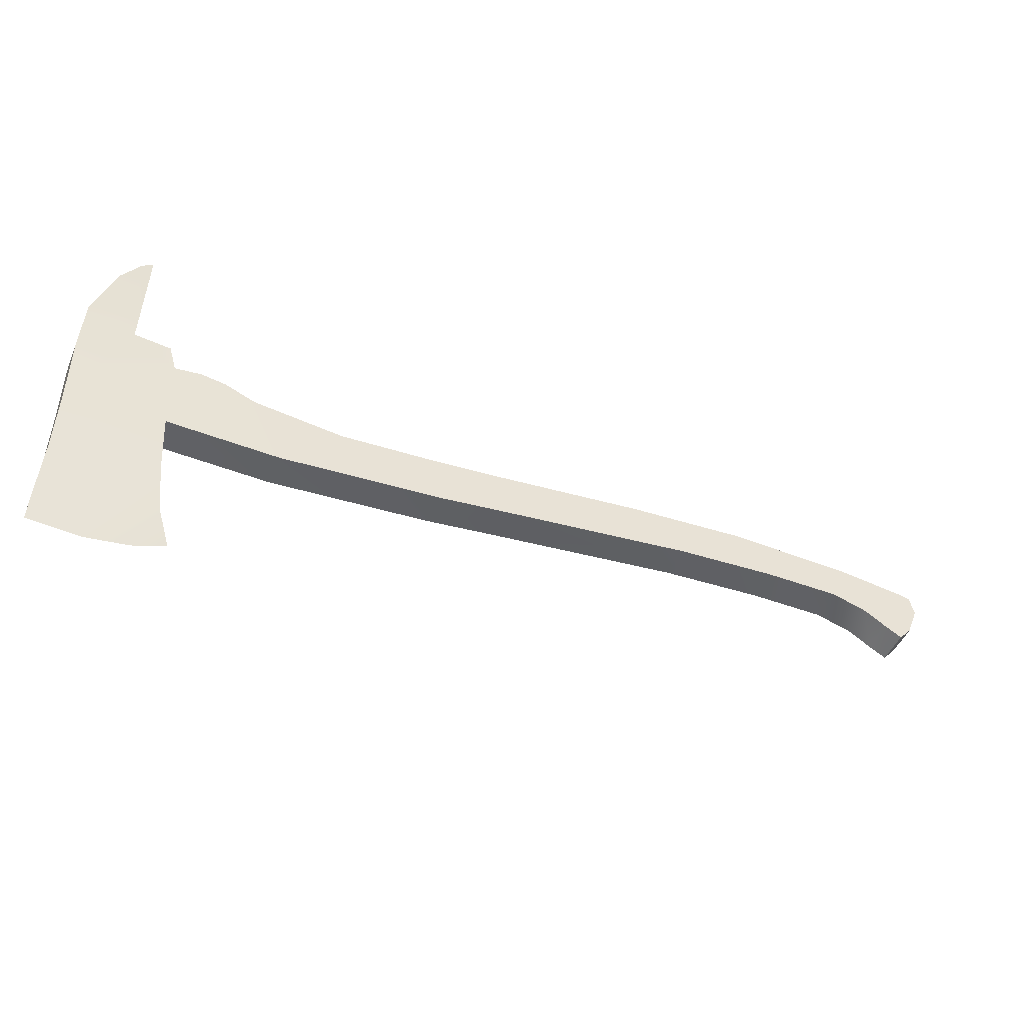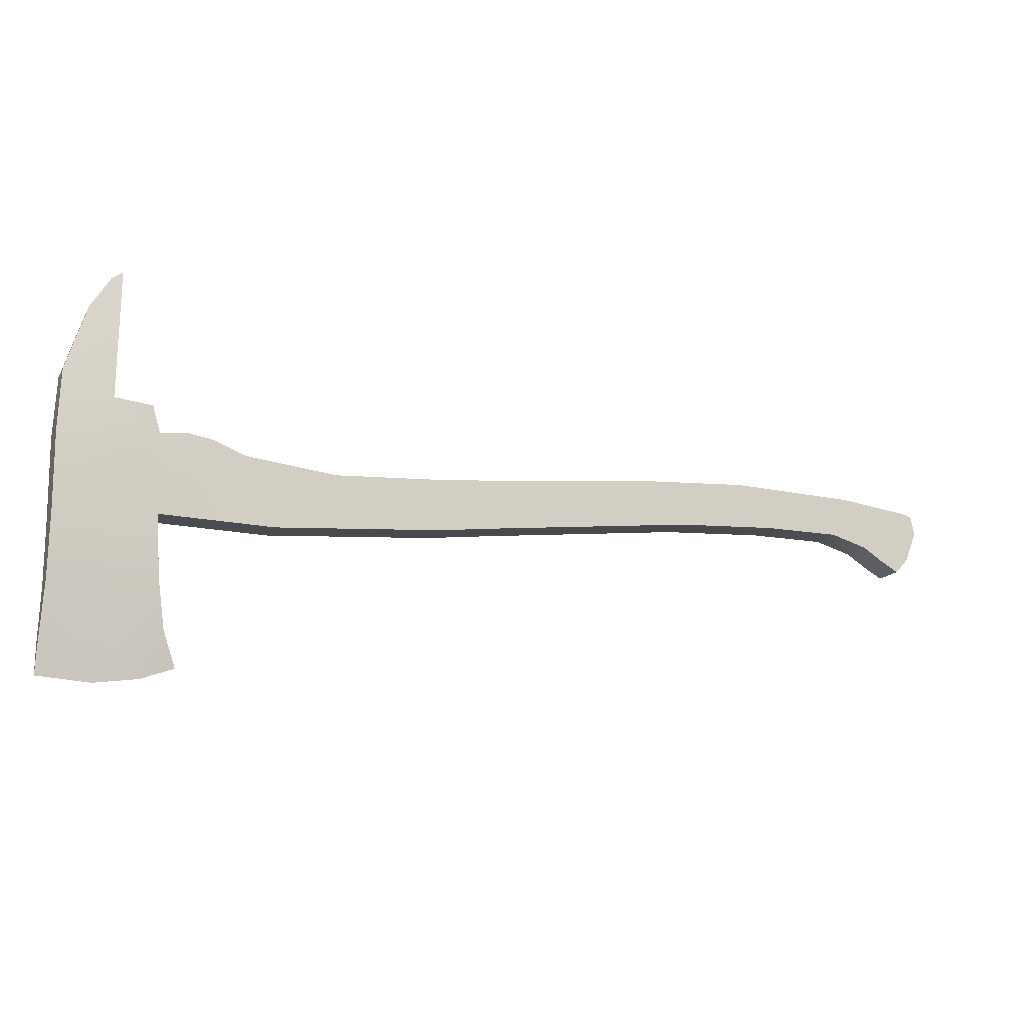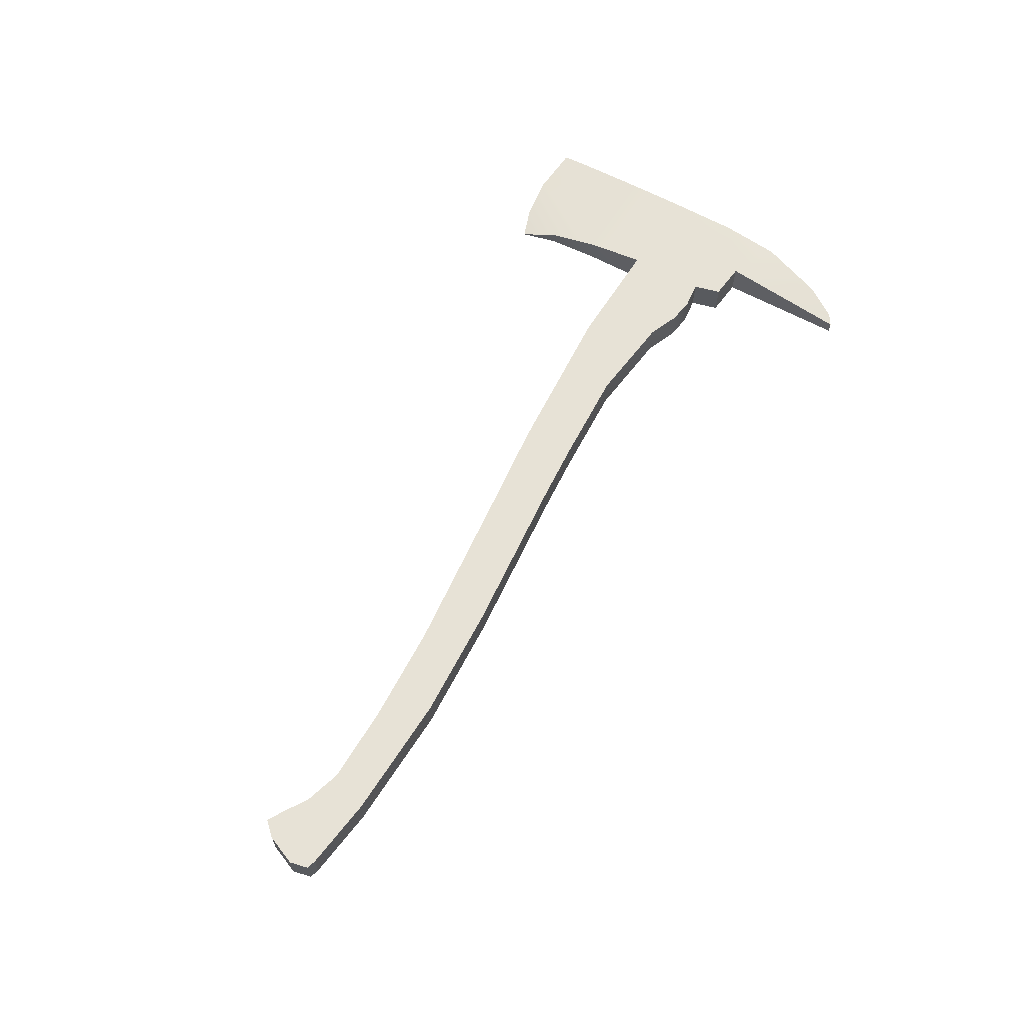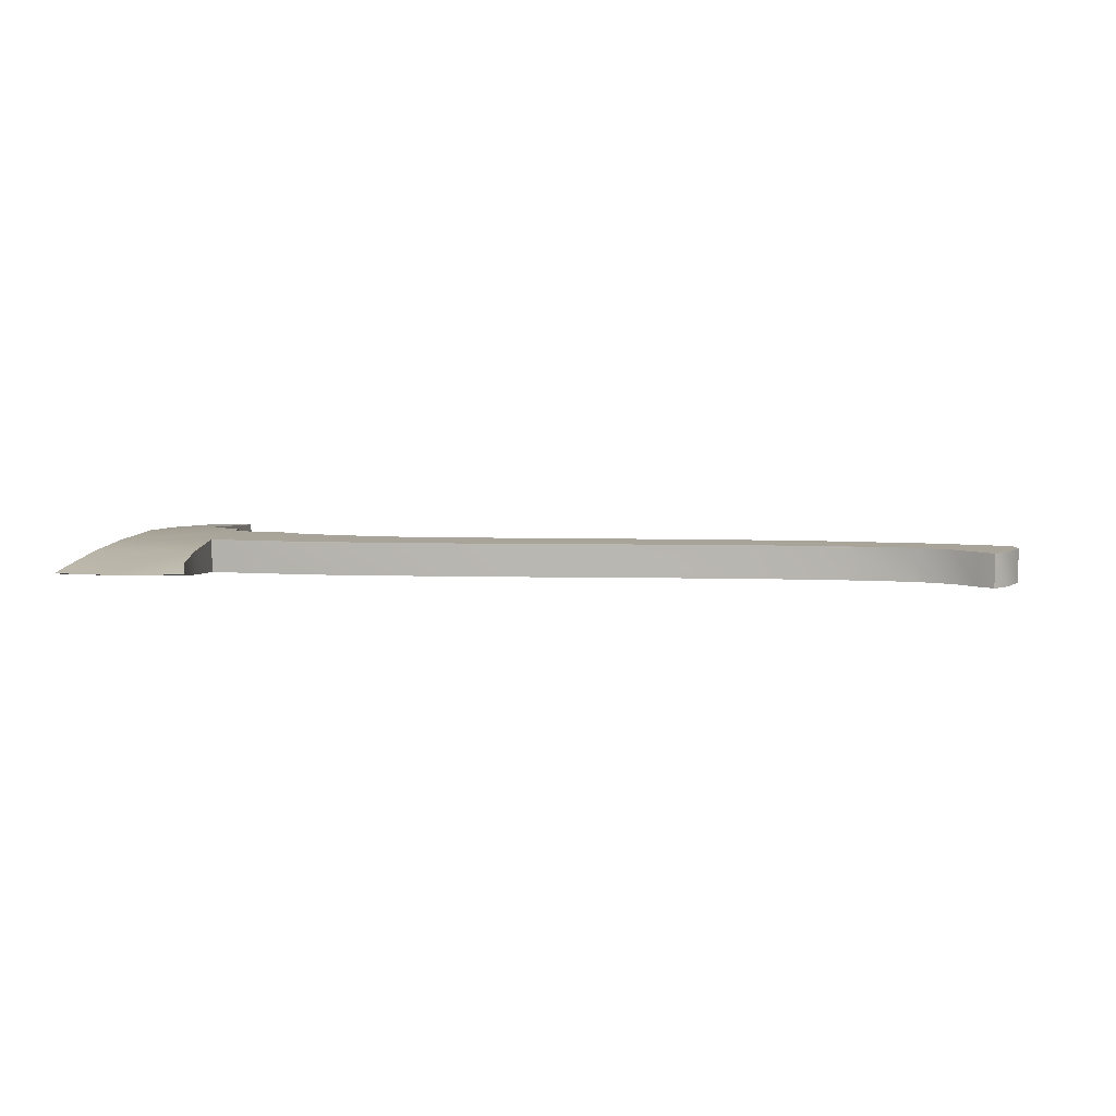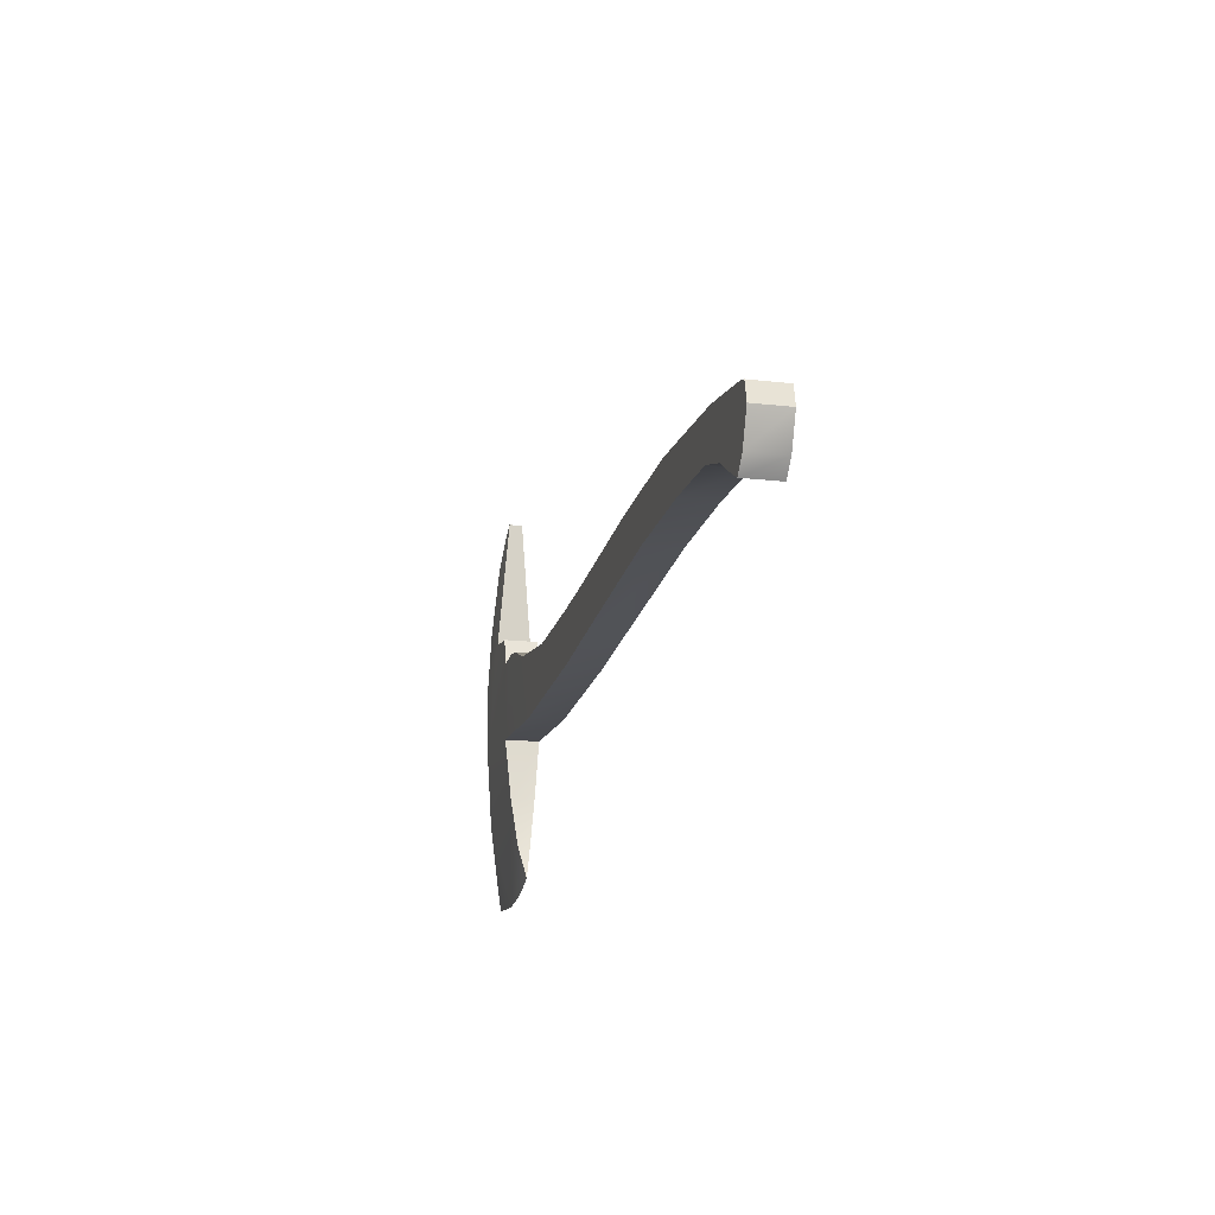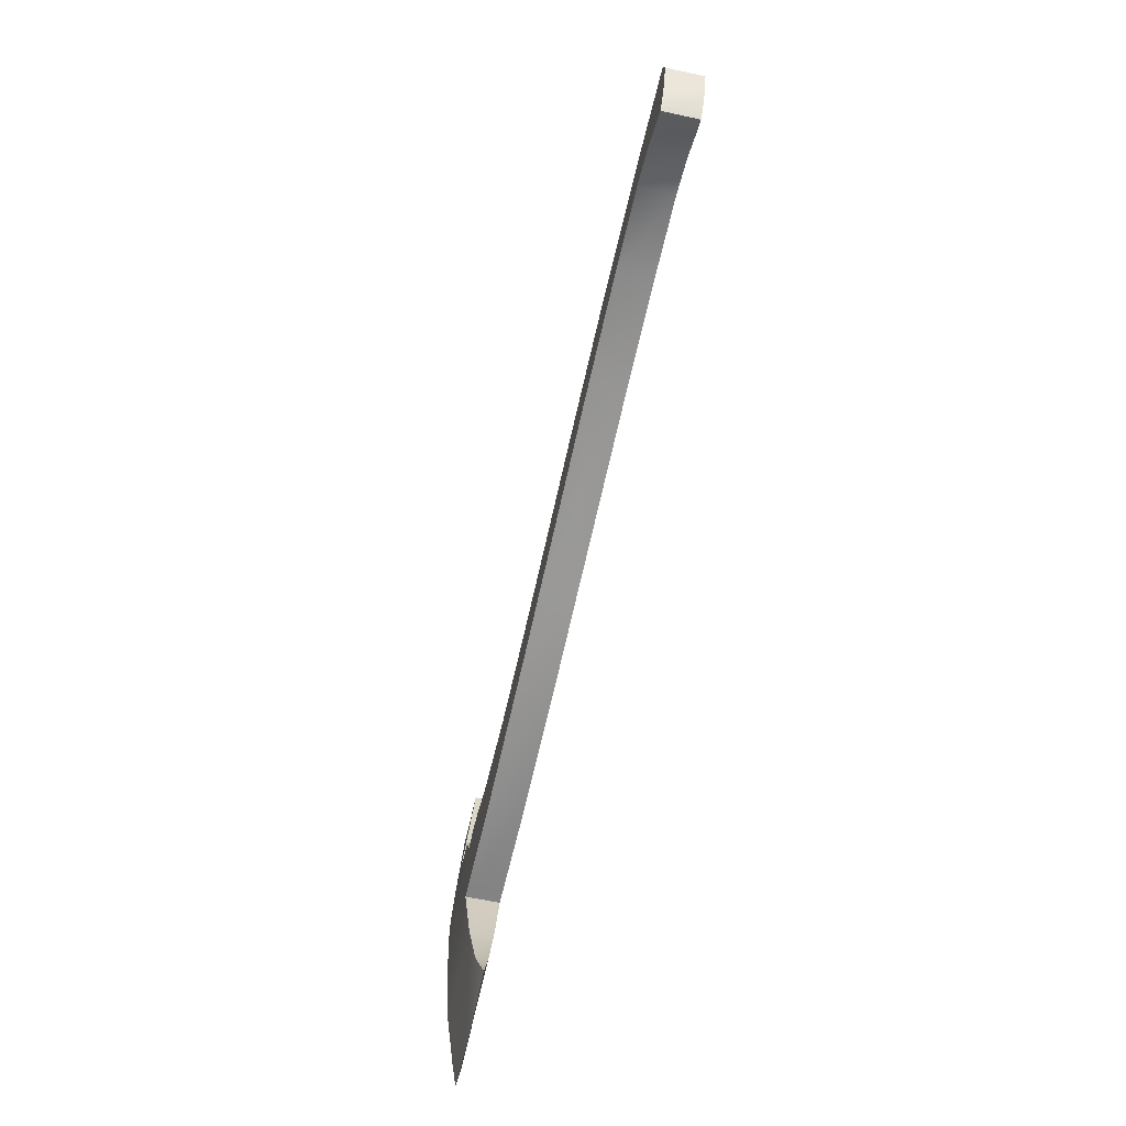
<metadata>
{"format":"obj","ext":"obj","renderer":"f3d","projection":"perspective","resolution":1024,"background":"white","views":[{"elev":-46.7,"azim":-22.8,"up":"+Y"},{"elev":-14.6,"azim":-21.0,"up":"+Y"},{"elev":63.4,"azim":120.7,"up":"+Z"},{"elev":7.1,"azim":10.6,"up":"+Z"},{"elev":-15.7,"azim":76.2,"up":"+Y"},{"elev":-62.5,"azim":77.2,"up":"+Y"}]}
</metadata>
<code>
v -0.4191 0.4775 -0.007657
v -0.4064 0.486 -0.006861
v -0.4084 0.4095 -0.01326
v -0.4431 0.4386 -0.01177
v -0.4105 0.3331 -0.01966
v -0.4682 0.361 -0.01617
v -0.4716 0.2904 -0.01991
v -0.3413 0.07667 -0.007112
v -0.3257 0.03652 -0.000223
v -0.364 0.02265 2.9e-05
v -0.4151 0.01537 -0.000119
v -0.4765 0.01974 -0.000277
v -0.4754 0.05336 -0.005986
v -0.4719 0.1223 -0.0142
v 0.6006 0.292 -0.01705
v 0.6115 0.2887 -0.01704
v 0.6167 0.267 -0.01707
v 0.6028 0.2315 -0.01718
v -0.367 0.3285 -0.01955
v -0.3579 0.2967 -0.01959
v 0.5876 0.2145 -0.01726
v 0.5671 0.2261 -0.0173
v 0.5414 0.2426 -0.01732
v 0.5155 0.3028 -0.01725
v 0.4979 0.2556 -0.01741
v 0.3658 0.3079 -0.01765
v 0.4071 0.2563 -0.01764
v 0.2869 0.2499 -0.01798
v 0.2252 0.2997 -0.01804
v 0.04921 0.2238 -0.01868
v 0.03481 0.2808 -0.01859
v -0.03001 0.2145 -0.01891
v -0.03804 0.2749 -0.01878
v -0.223 0.2006 -0.01944
v -0.1531 0.2686 -0.01911
v -0.2606 0.2809 -0.01937
v -0.356 0.2042 -0.01979
v -0.2965 0.2956 -0.01943
v -0.3259 0.3004 -0.01951
v -0.4711 0.1963 -0.01864
v -0.3505 0.1337 -0.01384
v -0.4086 0.4096 0.01479
v -0.4064 0.4861 0.008749
v -0.4192 0.4775 0.009441
v -0.4107 0.3331 0.02082
v -0.4433 0.4386 0.01325
v -0.4684 0.361 0.01717
v -0.4719 0.2904 0.02059
v -0.364 0.02265 2.9e-05
v -0.3257 0.03652 -0.000223
v -0.3414 0.07669 0.007529
v -0.4755 0.05337 0.00482
v -0.4765 0.01974 -0.000277
v -0.4151 0.01537 -0.000119
v -0.4721 0.1223 0.01413
v 0.6165 0.267 0.02342
v 0.6112 0.2888 0.02345
v 0.6003 0.292 0.02344
v 0.6026 0.2315 0.0233
v -0.3581 0.2967 0.0209
v -0.3672 0.3285 0.02094
v 0.5668 0.2261 0.0232
v 0.5874 0.2146 0.02322
v 0.5412 0.2426 0.02317
v 0.5152 0.3029 0.02323
v 0.4976 0.2556 0.02307
v 0.3656 0.3079 0.02285
v 0.4068 0.2563 0.02284
v 0.2867 0.2499 0.0225
v 0.225 0.2997 0.02245
v 0.04896 0.2238 0.02181
v 0.03456 0.2808 0.0219
v -0.03026 0.2145 0.02159
v -0.03829 0.275 0.0217
v -0.2233 0.2007 0.02105
v -0.1533 0.2687 0.02138
v -0.2608 0.2809 0.02111
v -0.3563 0.2043 0.02069
v -0.2967 0.2957 0.02105
v -0.3261 0.3004 0.02098
v -0.4713 0.1963 0.0189
v -0.3507 0.1337 0.01447
v -0.4064 0.486 -0.006861
v -0.4064 0.4861 0.008749
v -0.4086 0.4096 0.01479
v -0.4084 0.4095 -0.01326
v -0.4107 0.3331 0.02082
v -0.4191 0.4775 -0.007657
v -0.4192 0.4775 0.009441
v -0.4064 0.4861 0.008749
v -0.4064 0.486 -0.006861
v -0.4431 0.4386 -0.01177
v -0.4433 0.4386 0.01325
v -0.4682 0.361 -0.01617
v -0.4684 0.361 0.01717
v -0.4433 0.4386 0.01325
v -0.4431 0.4386 -0.01177
v -0.4716 0.2904 -0.01991
v -0.4719 0.2904 0.02059
v -0.3413 0.07667 -0.007112
v -0.3414 0.07669 0.007529
v -0.3257 0.03652 -0.000223
v -0.4754 0.05336 -0.005986
v -0.4765 0.01974 -0.000277
v -0.4755 0.05337 0.00482
v -0.4721 0.1223 0.01413
v -0.4719 0.1223 -0.0142
v 0.6115 0.2887 -0.01704
v 0.6112 0.2888 0.02345
v 0.6165 0.267 0.02342
v 0.6167 0.267 -0.01707
v 0.6006 0.292 -0.01705
v 0.6003 0.292 0.02344
v 0.6112 0.2888 0.02345
v 0.6115 0.2887 -0.01704
v 0.6167 0.267 -0.01707
v 0.6165 0.267 0.02342
v 0.6026 0.2315 0.0233
v 0.6028 0.2315 -0.01718
v -0.367 0.3285 -0.01955
v -0.3672 0.3285 0.02094
v -0.3581 0.2967 0.0209
v -0.3579 0.2967 -0.01959
v -0.4105 0.3331 -0.01966
v -0.4107 0.3331 0.02082
v -0.3672 0.3285 0.02094
v -0.367 0.3285 -0.01955
v 0.5876 0.2145 -0.01726
v 0.5874 0.2146 0.02322
v 0.5668 0.2261 0.0232
v 0.5671 0.2261 -0.0173
v 0.5874 0.2146 0.02322
v 0.5876 0.2145 -0.01726
v 0.5412 0.2426 0.02317
v 0.5414 0.2426 -0.01732
v 0.5155 0.3028 -0.01725
v 0.5152 0.3029 0.02323
v 0.6003 0.292 0.02344
v 0.6006 0.292 -0.01705
v 0.4976 0.2556 0.02307
v 0.4979 0.2556 -0.01741
v 0.3658 0.3079 -0.01765
v 0.3656 0.3079 0.02285
v 0.4068 0.2563 0.02284
v 0.4071 0.2563 -0.01764
v 0.2867 0.2499 0.0225
v 0.2869 0.2499 -0.01798
v 0.2252 0.2997 -0.01804
v 0.225 0.2997 0.02245
v 0.1679 0.2369 0.00192
v 0.04896 0.2238 0.02181
v 0.04921 0.2238 -0.01868
v 0.1679 0.2369 0.00192
v 0.03481 0.2808 -0.01859
v 0.03456 0.2808 0.0219
v -0.03026 0.2145 0.02159
v -0.03001 0.2145 -0.01891
v -0.03804 0.2749 -0.01878
v -0.03829 0.275 0.0217
v -0.2233 0.2007 0.02105
v -0.223 0.2006 -0.01944
v -0.1531 0.2686 -0.01911
v -0.1533 0.2687 0.02138
v -0.2606 0.2809 -0.01937
v -0.2608 0.2809 0.02111
v -0.3563 0.2043 0.02069
v -0.356 0.2042 -0.01979
v -0.2965 0.2956 -0.01943
v -0.2967 0.2957 0.02105
v -0.3259 0.3004 -0.01951
v -0.3261 0.3004 0.02098
v -0.3579 0.2967 -0.01959
v -0.3581 0.2967 0.0209
v -0.4711 0.1963 -0.01864
v -0.4713 0.1963 0.0189
v -0.356 0.2042 -0.01979
v -0.3563 0.2043 0.02069
v -0.3507 0.1337 0.01447
v -0.3505 0.1337 -0.01384
v -0.4105 0.3331 -0.01966
g twd_axe
f 1 2 3
f 4 1 5
f 6 4 5
f 7 6 5
f 8 9 10
f 11 12 13
f 11 13 14
f 15 16 17
f 15 17 18
f 5 19 20
f 18 21 22
f 15 18 22
f 15 22 23
f 24 15 23
f 24 23 25
f 26 24 25
f 26 25 27
f 26 27 28
f 29 26 28
f 29 28 30
f 31 29 30
f 31 30 32
f 33 31 32
f 33 32 34
f 35 33 34
f 36 35 34
f 36 34 37
f 38 36 37
f 39 38 37
f 20 39 37
f 40 7 5
f 40 5 20
f 40 20 37
f 40 37 41
f 14 40 41
f 11 14 41
f 11 41 8
f 11 8 10
f 42 43 44
f 45 44 46
f 45 46 47
f 45 47 48
f 49 50 51
f 52 53 54
f 55 52 54
f 56 57 58
f 59 56 58
f 60 61 45
f 62 63 59
f 62 59 58
f 64 62 58
f 64 58 65
f 66 64 65
f 66 65 67
f 68 66 67
f 69 68 67
f 69 67 70
f 71 69 70
f 71 70 72
f 73 71 72
f 73 72 74
f 75 73 74
f 75 74 76
f 75 76 77
f 78 75 77
f 78 77 79
f 78 79 80
f 78 80 60
f 45 48 81
f 60 45 81
f 78 60 81
f 82 78 81
f 82 81 55
f 82 55 54
f 51 82 54
f 49 51 54
f 83 84 85
f 86 83 87
f 88 89 90
f 91 88 90
f 92 93 89
f 88 92 89
f 94 95 96
f 97 94 96
f 98 99 95
f 94 98 95
f 100 101 102
f 103 104 105
f 105 106 107
f 103 105 107
f 108 109 110
f 111 108 110
f 112 113 114
f 115 112 114
f 116 117 118
f 119 116 118
f 120 121 122
f 123 120 122
f 124 125 126
f 127 124 126
f 128 129 130
f 131 128 130
f 119 118 132
f 133 119 132
f 131 130 134
f 135 131 134
f 136 137 138
f 139 136 138
f 135 134 140
f 141 135 140
f 142 143 137
f 136 142 137
f 141 140 144
f 145 141 144
f 145 144 146
f 147 145 146
f 148 149 143
f 142 148 143
f 150 146 151
f 152 147 153
f 154 155 149
f 148 154 149
f 152 151 156
f 157 152 156
f 158 159 155
f 154 158 155
f 157 156 160
f 161 157 160
f 162 163 159
f 158 162 159
f 164 165 163
f 162 164 163
f 161 160 166
f 167 161 166
f 168 169 165
f 164 168 165
f 170 171 169
f 168 170 169
f 172 173 171
f 170 172 171
f 174 175 99
f 98 174 99
f 176 177 178
f 179 176 178
f 107 106 175
f 174 107 175
f 179 178 101
f 100 179 101
f 1 3 5
f 180 86 87
f 45 42 44
f 83 85 87
f 147 146 150
f 152 153 151

</code>
